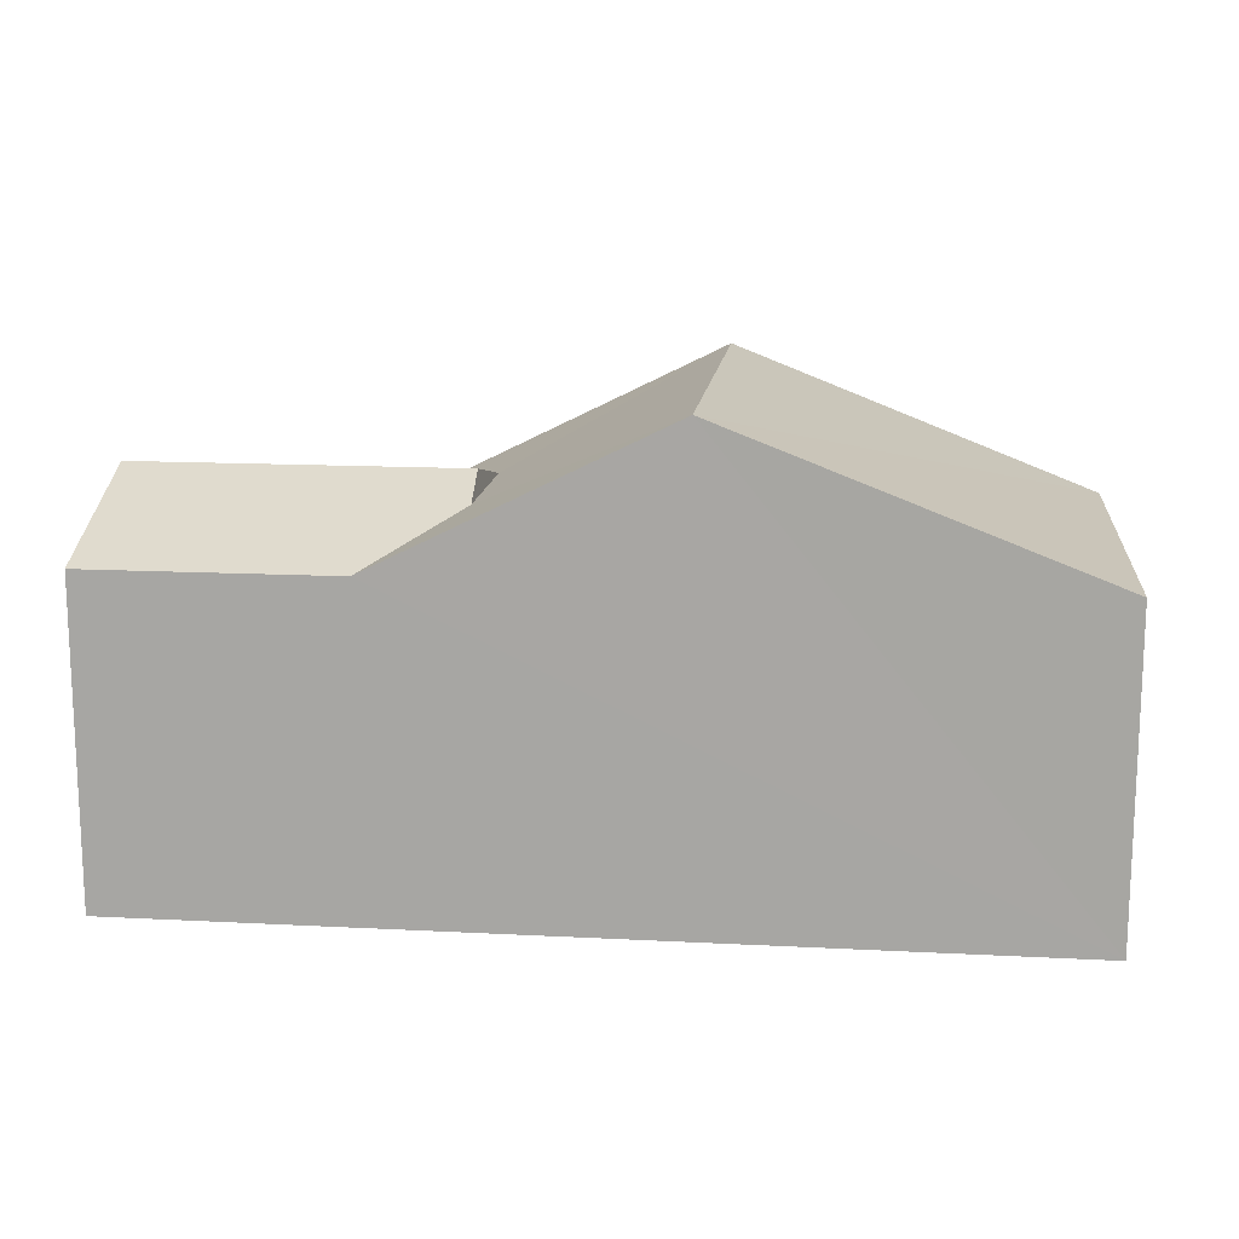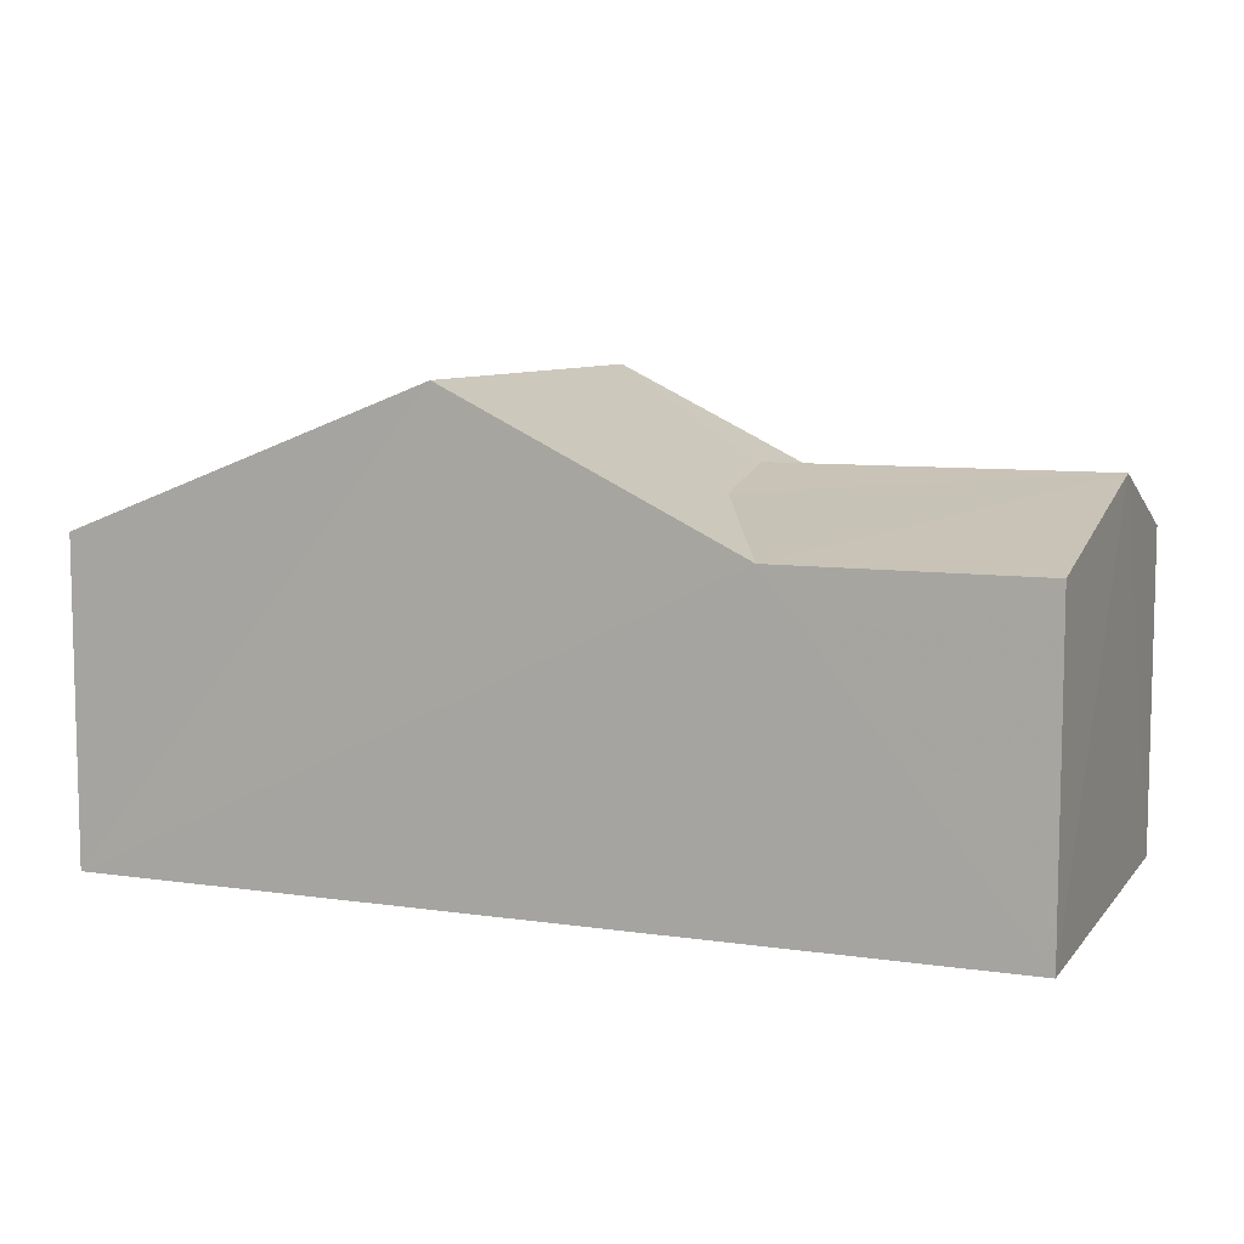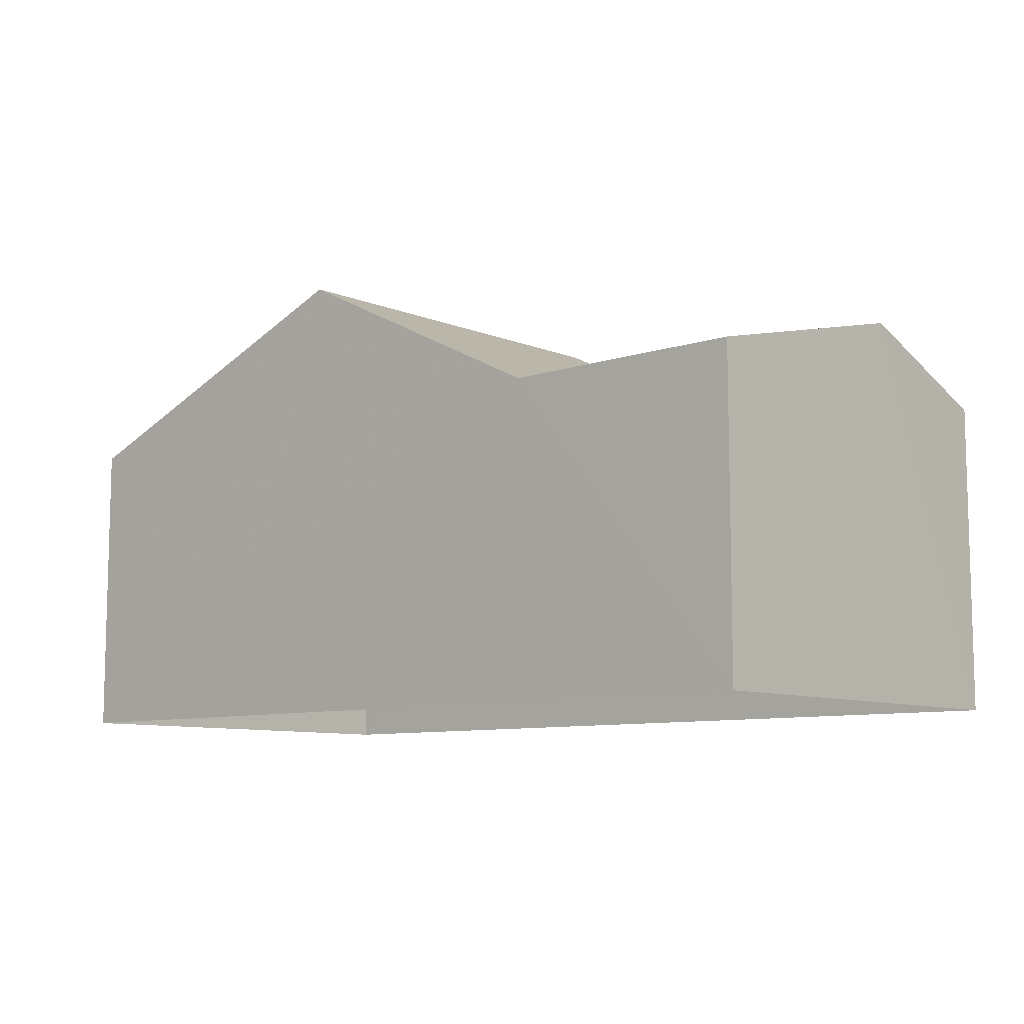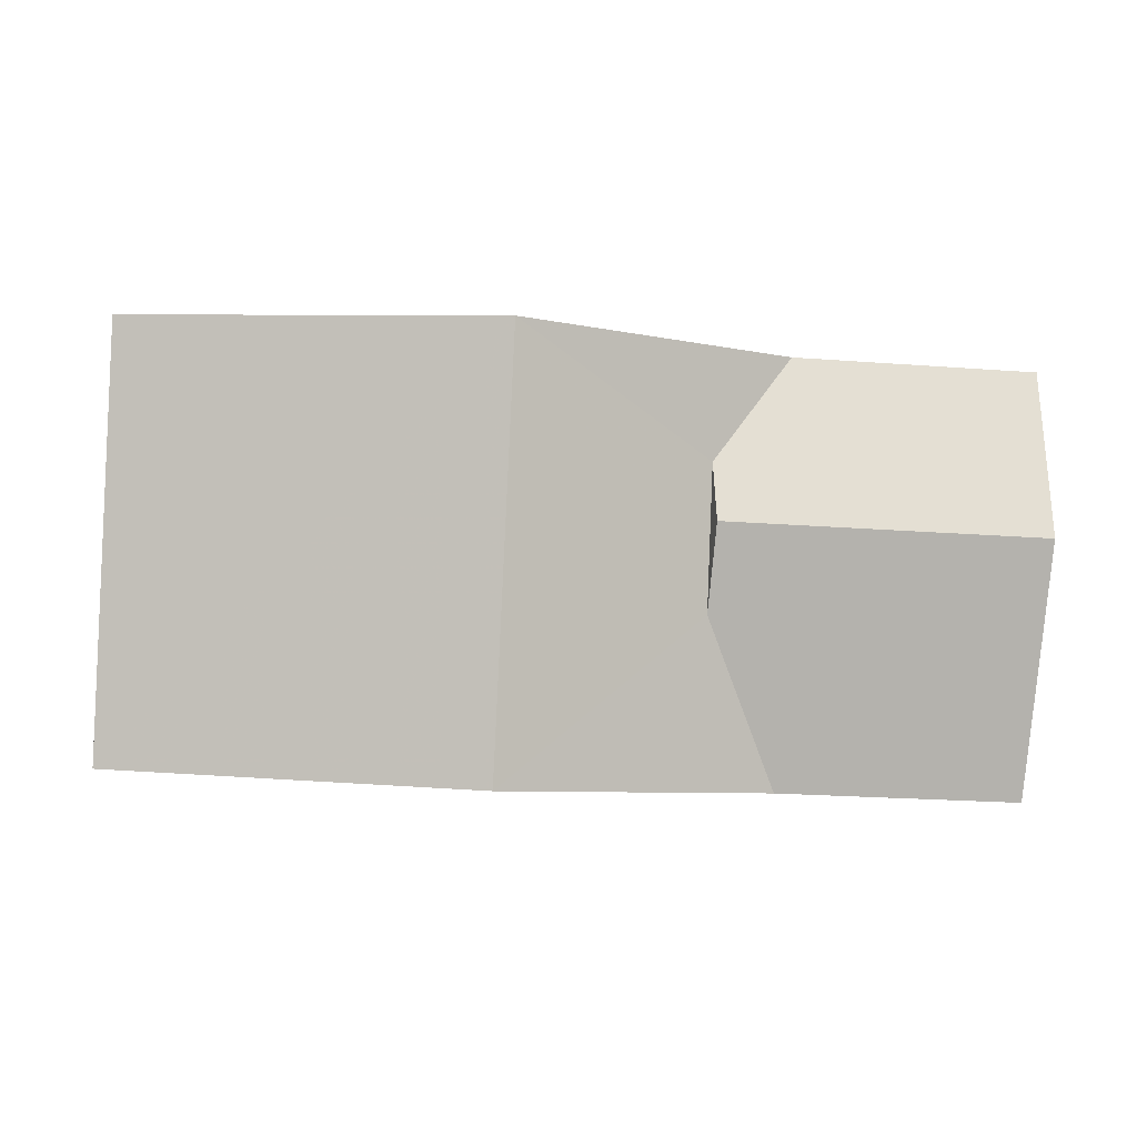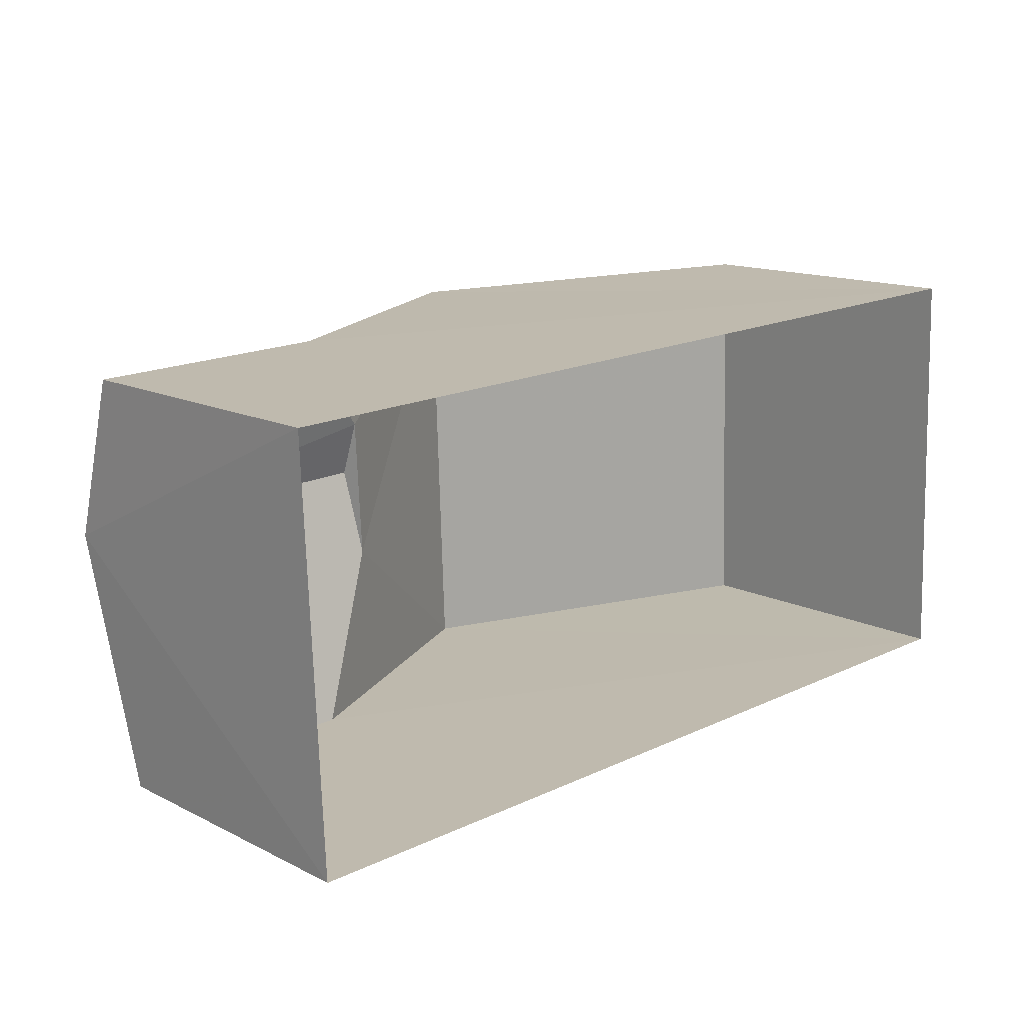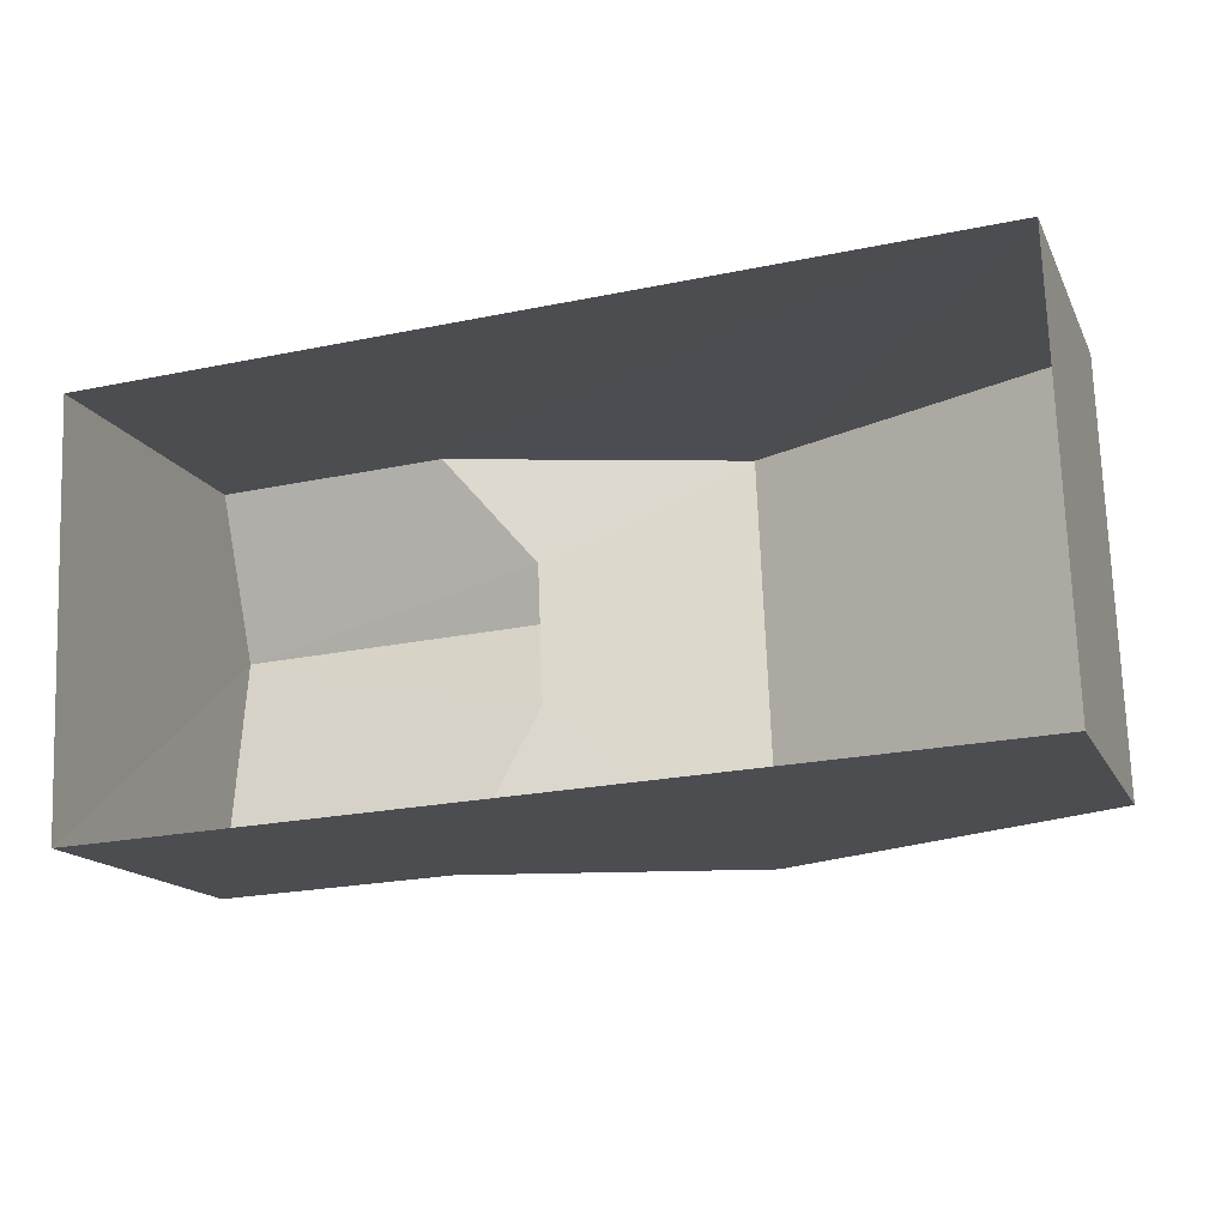
<metadata>
{"format":"obj","ext":"obj","renderer":"f3d","projection":"perspective","resolution":1024,"background":"white","views":[{"elev":14.5,"azim":-176.0,"up":"+Z"},{"elev":8.2,"azim":19.6,"up":"+Z"},{"elev":-8.9,"azim":39.5,"up":"+Z"},{"elev":-2.6,"azim":-7.5,"up":"+Y"},{"elev":14.1,"azim":137.6,"up":"+Y"},{"elev":-15.5,"azim":-160.7,"up":"+Y"}]}
</metadata>
<code>
v -3.74e+05 -1.048e+05 22.67
v -3.74e+05 -1.048e+05 22.67
v -3.74e+05 -1.048e+05 22.67
v -3.74e+05 -1.048e+05 22.67
v -3.74e+05 -1.048e+05 27.99
v -3.74e+05 -1.048e+05 26.34
v -3.74e+05 -1.048e+05 27.99
v -3.74e+05 -1.048e+05 26.34
v -3.74e+05 -1.048e+05 26.34
v -3.74e+05 -1.048e+05 26.81
v -3.74e+05 -1.048e+05 27.05
v -3.74e+05 -1.048e+05 26.34
v -3.74e+05 -1.048e+05 27.05
v -3.74e+05 -1.048e+05 26.81
v -3.74e+05 -1.048e+05 26.34
v -3.74e+05 -1.048e+05 26.34
f 1 2 3
f 4 1 3
f 5 6 7
f 5 8 6
f 9 10 11
f 9 11 12
f 10 13 11
f 13 14 11
f 11 15 16
f 11 14 15
f 14 5 7
f 7 15 14
f 9 5 10
f 10 5 14
f 5 9 3
f 12 4 9
f 5 3 8
f 9 4 3
f 6 3 2
f 6 8 3
f 10 14 13
f 16 15 1
f 1 15 2
f 2 7 6
f 2 15 7
f 16 1 11
f 1 4 11
f 4 12 11

</code>
